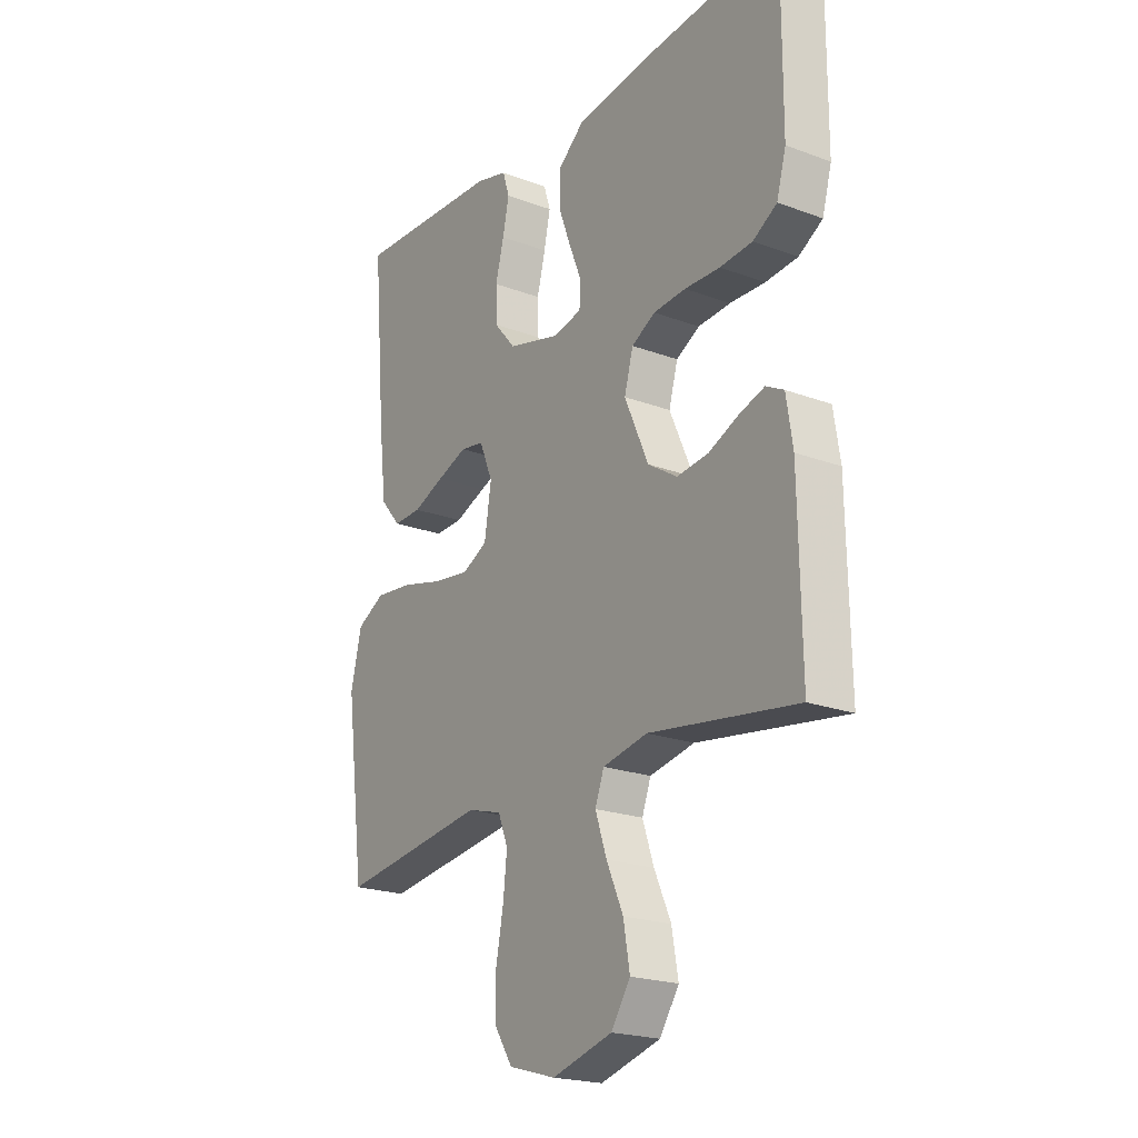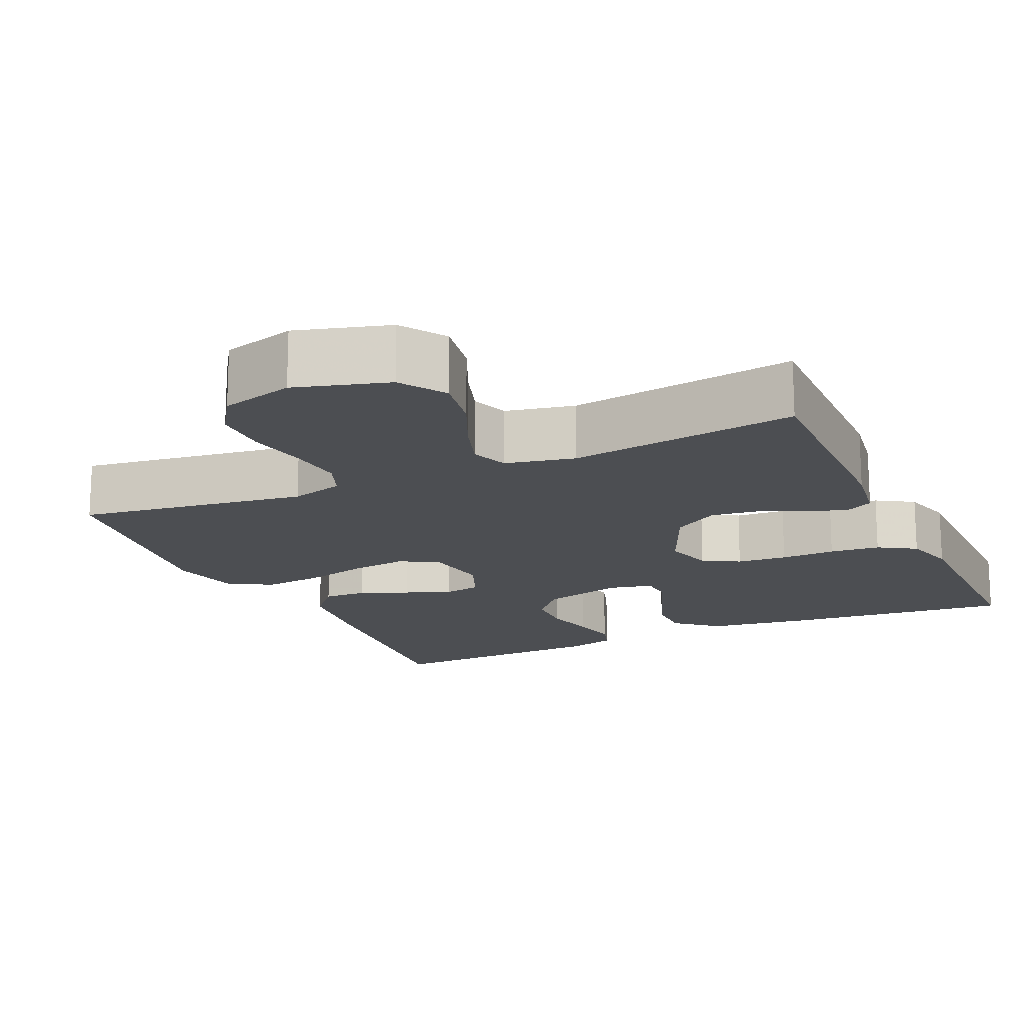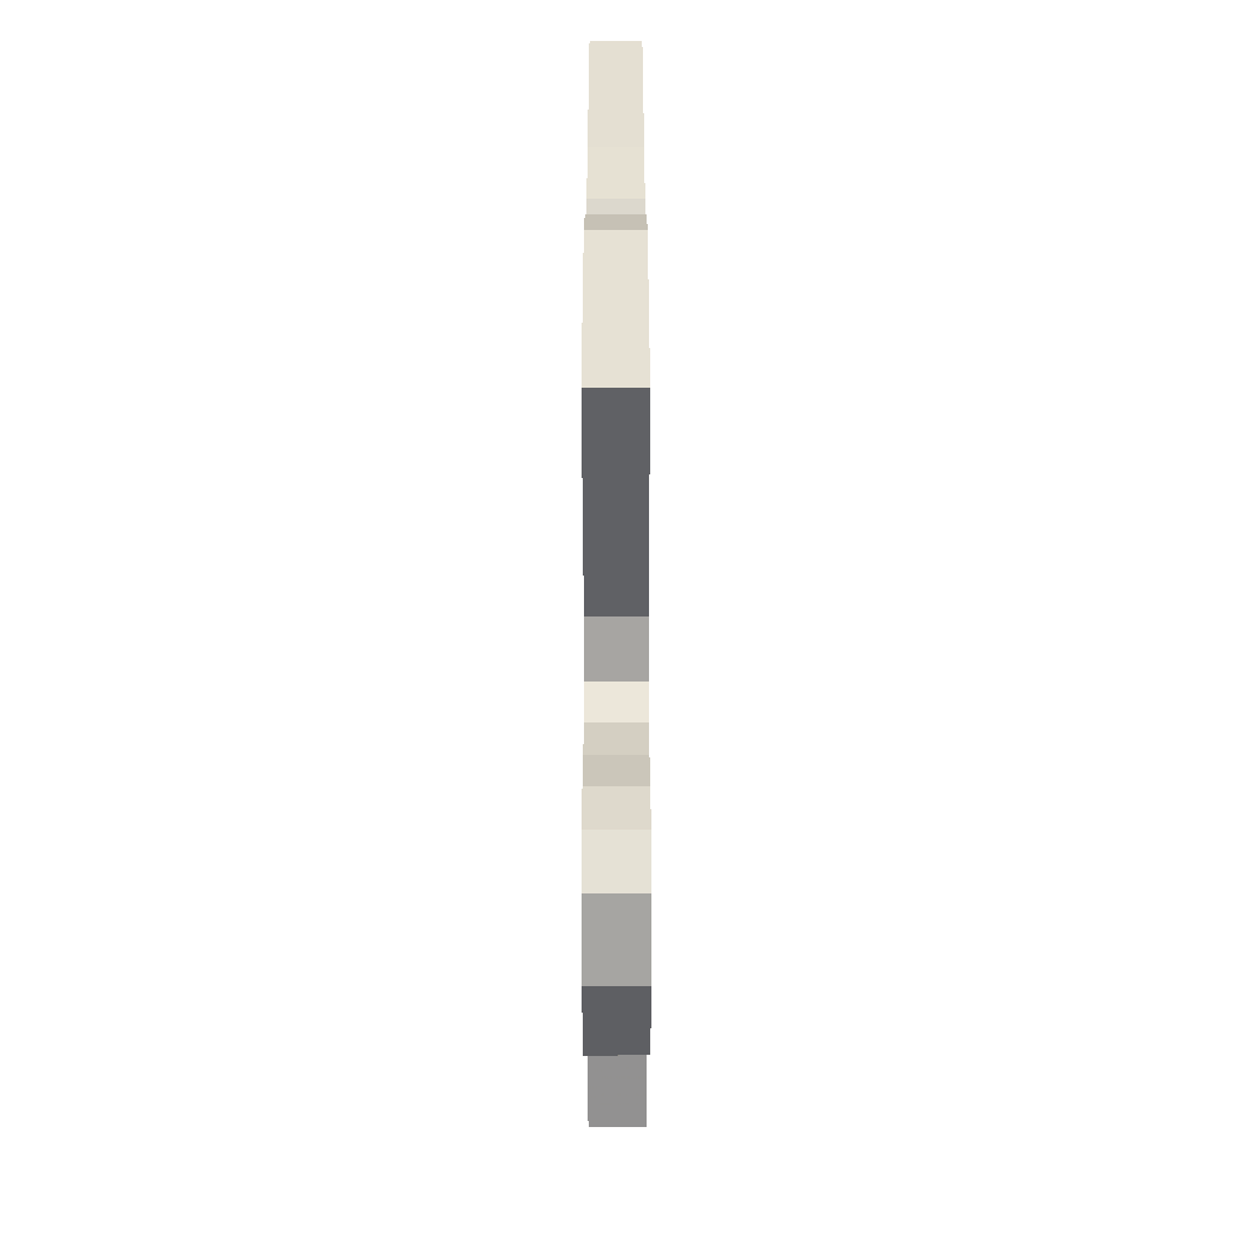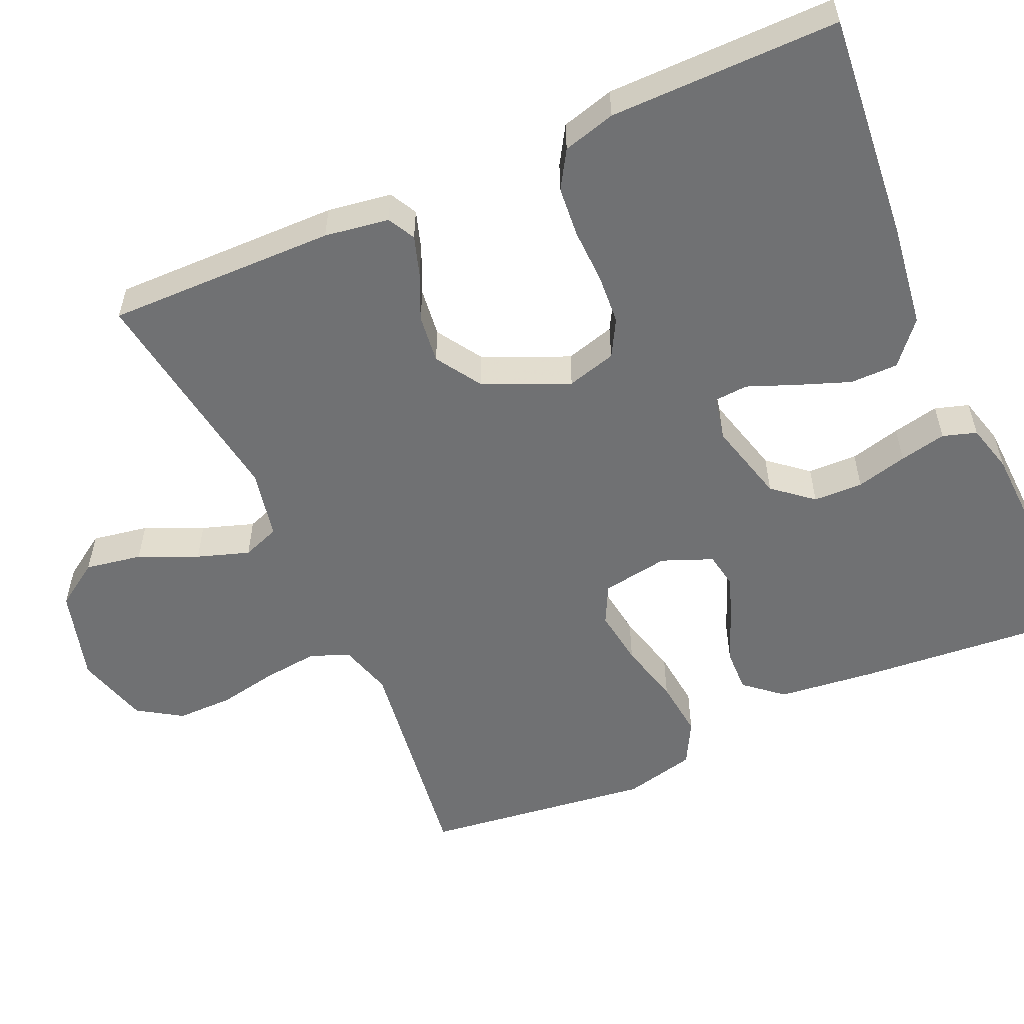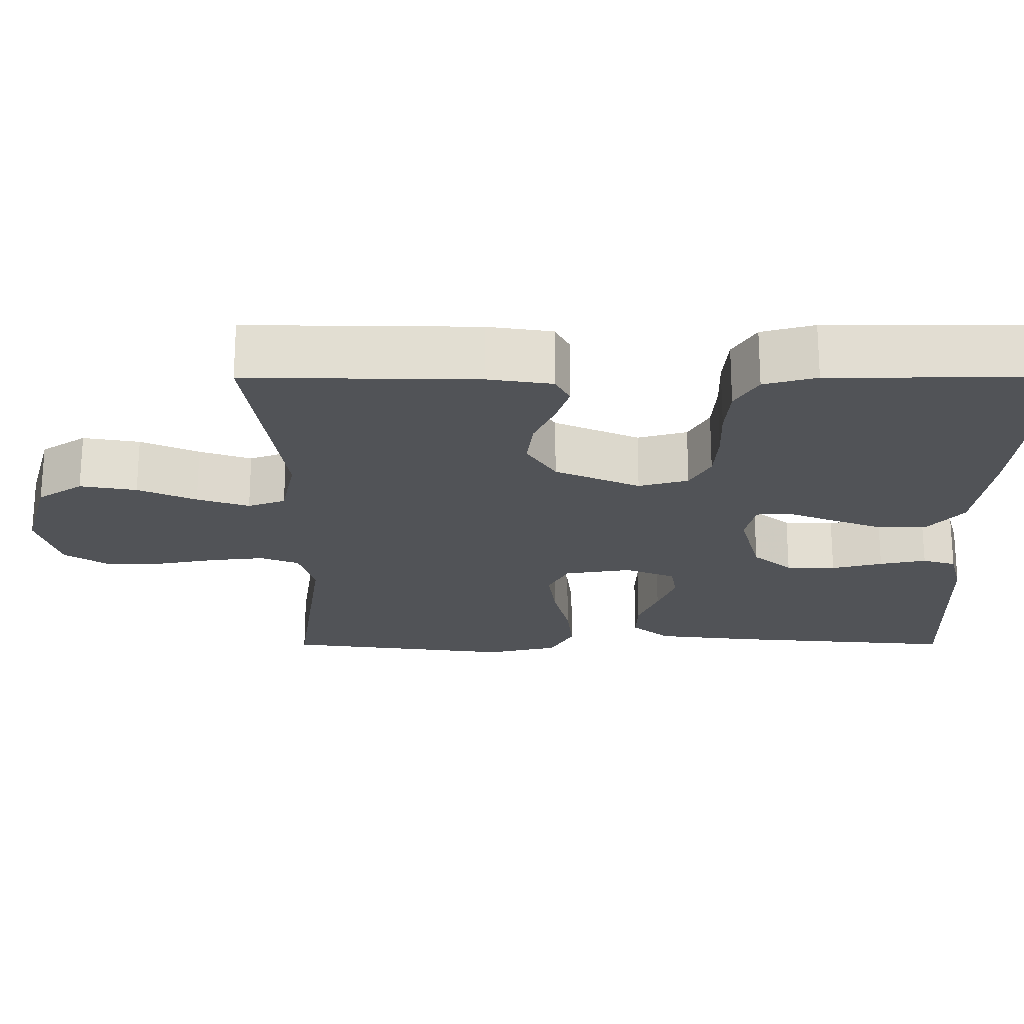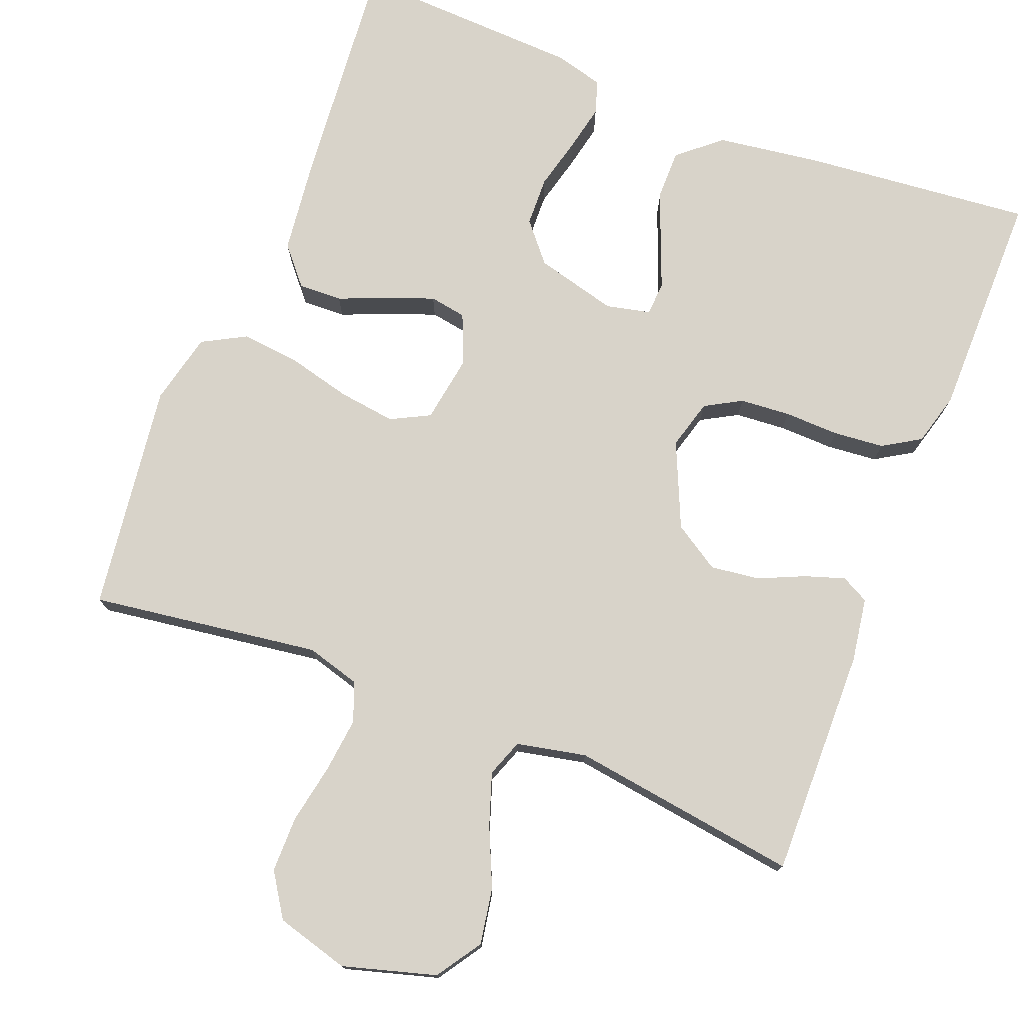
<metadata>
{"format":"obj","ext":"obj","renderer":"f3d","projection":"perspective","resolution":1024,"background":"white","views":[{"elev":-21.2,"azim":-123.7,"up":"+Z"},{"elev":-16.6,"azim":-155.6,"up":"+Y"},{"elev":-58.0,"azim":90.1,"up":"+Z"},{"elev":-55.1,"azim":-65.8,"up":"+Y"},{"elev":-21.8,"azim":-89.9,"up":"+Y"},{"elev":75.9,"azim":-158.6,"up":"+Y"}]}
</metadata>
<code>
v 0.5 0.07 -0.5
v 0.2 0.07 -0.458
v 0.13 0.07 -0.478
v 0.11 0.07 -0.529
v 0.118 0.07 -0.601
v 0.133 0.07 -0.68
v 0.133 0.07 -0.753
v 0.096 0.07 -0.81
v 0 0.07 -0.837
v -0.122 0.07 -0.802
v -0.161 0.07 -0.743
v -0.148 0.07 -0.669
v -0.114 0.07 -0.593
v -0.091 0.07 -0.525
v -0.109 0.07 -0.476
v -0.2 0.07 -0.457
v -0.5 0.07 -0.5
v -0.495 0.07 -0.2
v -0.482 0.07 -0.116
v -0.446 0.07 -0.097
v -0.394 0.07 -0.114
v -0.334 0.07 -0.141
v -0.27 0.07 -0.149
v -0.21 0.07 -0.111
v -0.161 0.07 0
v -0.179 0.07 0.065
v -0.227 0.07 0.092
v -0.293 0.07 0.097
v -0.365 0.07 0.095
v -0.431 0.07 0.101
v -0.48 0.07 0.131
v -0.499 0.07 0.2
v -0.5 0.07 0.5
v -0.2 0.07 0.471
v -0.065 0.07 0.452
v -0.01 0.07 0.405
v -0.01 0.07 0.342
v -0.036 0.07 0.273
v -0.061 0.07 0.211
v -0.058 0.07 0.167
v 0 0.07 0.154
v 0.107 0.07 0.182
v 0.15 0.07 0.233
v 0.152 0.07 0.298
v 0.135 0.07 0.365
v 0.122 0.07 0.426
v 0.136 0.07 0.47
v 0.2 0.07 0.487
v 0.5 0.07 0.5
v 0.474 0.07 0.2
v 0.459 0.07 0.072
v 0.417 0.07 0.023
v 0.36 0.07 0.025
v 0.296 0.07 0.051
v 0.235 0.07 0.074
v 0.187 0.07 0.066
v 0.16 0.07 0
v 0.174 0.07 -0.088
v 0.225 0.07 -0.114
v 0.3 0.07 -0.104
v 0.383 0.07 -0.083
v 0.46 0.07 -0.075
v 0.517 0.07 -0.106
v 0.539 0.07 -0.2
v 0.5 0 -0.5
v 0.2 0 -0.458
v 0.13 0 -0.478
v 0.11 0 -0.529
v 0.118 0 -0.601
v 0.133 0 -0.68
v 0.133 0 -0.753
v 0.096 0 -0.81
v 0 0 -0.837
v -0.122 0 -0.802
v -0.161 0 -0.743
v -0.148 0 -0.669
v -0.114 0 -0.593
v -0.091 0 -0.525
v -0.109 0 -0.476
v -0.2 0 -0.457
v -0.5 0 -0.5
v -0.495 0 -0.2
v -0.482 0 -0.116
v -0.446 0 -0.097
v -0.394 0 -0.114
v -0.334 0 -0.141
v -0.27 0 -0.149
v -0.21 0 -0.111
v -0.161 0 0
v -0.179 0 0.065
v -0.227 0 0.092
v -0.293 0 0.097
v -0.365 0 0.095
v -0.431 0 0.101
v -0.48 0 0.131
v -0.499 0 0.2
v -0.5 0 0.5
v -0.2 0 0.471
v -0.065 0 0.452
v -0.01 0 0.405
v -0.01 0 0.342
v -0.036 0 0.273
v -0.061 0 0.211
v -0.058 0 0.167
v 0 0 0.154
v 0.107 0 0.182
v 0.15 0 0.233
v 0.152 0 0.298
v 0.135 0 0.365
v 0.122 0 0.426
v 0.136 0 0.47
v 0.2 0 0.487
v 0.5 0 0.5
v 0.474 0 0.2
v 0.459 0 0.072
v 0.417 0 0.023
v 0.36 0 0.025
v 0.296 0 0.051
v 0.235 0 0.074
v 0.187 0 0.066
v 0.16 0 0
v 0.174 0 -0.088
v 0.225 0 -0.114
v 0.3 0 -0.104
v 0.383 0 -0.083
v 0.46 0 -0.075
v 0.517 0 -0.106
v 0.539 0 -0.2
f 64 1 2
f 63 64 2
f 62 63 2
f 61 62 2
f 60 61 2
f 59 60 2 3
f 58 59 3 4
f 57 58 4
f 52 53 54
f 51 52 54
f 50 51 54
f 49 50 54
f 48 49 54
f 47 48 54
f 46 47 54
f 45 46 54
f 44 45 54
f 43 44 54 55
f 42 43 55 56
f 37 38 39
f 36 37 39
f 35 36 39
f 34 35 39
f 33 34 39
f 32 33 39
f 31 32 39
f 30 31 39
f 29 30 39
f 28 29 39
f 27 28 39 40
f 26 27 40 41
f 20 21 22
f 19 20 22
f 18 19 22
f 17 18 22
f 16 17 22
f 15 16 22 23
f 11 12 13
f 10 11 13
f 9 10 13
f 8 9 13
f 7 8 13
f 6 7 13
f 5 6 13
f 4 5 13 14
f 57 4 14 15
f 42 56 57
f 41 42 57
f 26 41 57
f 25 26 57
f 24 25 57 15
f 15 23 24
f 66 65 128
f 66 128 127
f 66 127 126
f 66 126 125
f 66 125 124
f 67 66 124 123
f 68 67 123 122
f 68 122 121
f 118 117 116
f 118 116 115
f 118 115 114
f 118 114 113
f 118 113 112
f 118 112 111
f 118 111 110
f 118 110 109
f 118 109 108
f 119 118 108 107
f 120 119 107 106
f 103 102 101
f 103 101 100
f 103 100 99
f 103 99 98
f 103 98 97
f 103 97 96
f 103 96 95
f 103 95 94
f 103 94 93
f 103 93 92
f 104 103 92 91
f 105 104 91 90
f 86 85 84
f 86 84 83
f 86 83 82
f 86 82 81
f 86 81 80
f 87 86 80 79
f 77 76 75
f 77 75 74
f 77 74 73
f 77 73 72
f 77 72 71
f 77 71 70
f 77 70 69
f 78 77 69 68
f 79 78 68 121
f 121 120 106
f 121 106 105
f 121 105 90
f 121 90 89
f 79 121 89 88
f 88 87 79
f 1 65 66 2
f 2 66 67 3
f 3 67 68 4
f 4 68 69 5
f 5 69 70 6
f 6 70 71 7
f 7 71 72 8
f 8 72 73 9
f 9 73 74 10
f 10 74 75 11
f 11 75 76 12
f 12 76 77 13
f 13 77 78 14
f 14 78 79 15
f 15 79 80 16
f 16 80 81 17
f 17 81 82 18
f 18 82 83 19
f 19 83 84 20
f 20 84 85 21
f 21 85 86 22
f 22 86 87 23
f 23 87 88 24
f 24 88 89 25
f 25 89 90 26
f 26 90 91 27
f 27 91 92 28
f 28 92 93 29
f 29 93 94 30
f 30 94 95 31
f 31 95 96 32
f 32 96 97 33
f 33 97 98 34
f 34 98 99 35
f 35 99 100 36
f 36 100 101 37
f 37 101 102 38
f 38 102 103 39
f 39 103 104 40
f 40 104 105 41
f 41 105 106 42
f 42 106 107 43
f 43 107 108 44
f 44 108 109 45
f 45 109 110 46
f 46 110 111 47
f 47 111 112 48
f 48 112 113 49
f 49 113 114 50
f 50 114 115 51
f 51 115 116 52
f 52 116 117 53
f 53 117 118 54
f 54 118 119 55
f 55 119 120 56
f 56 120 121 57
f 57 121 122 58
f 58 122 123 59
f 59 123 124 60
f 60 124 125 61
f 61 125 126 62
f 62 126 127 63
f 63 127 128 64
f 64 128 65 1

</code>
